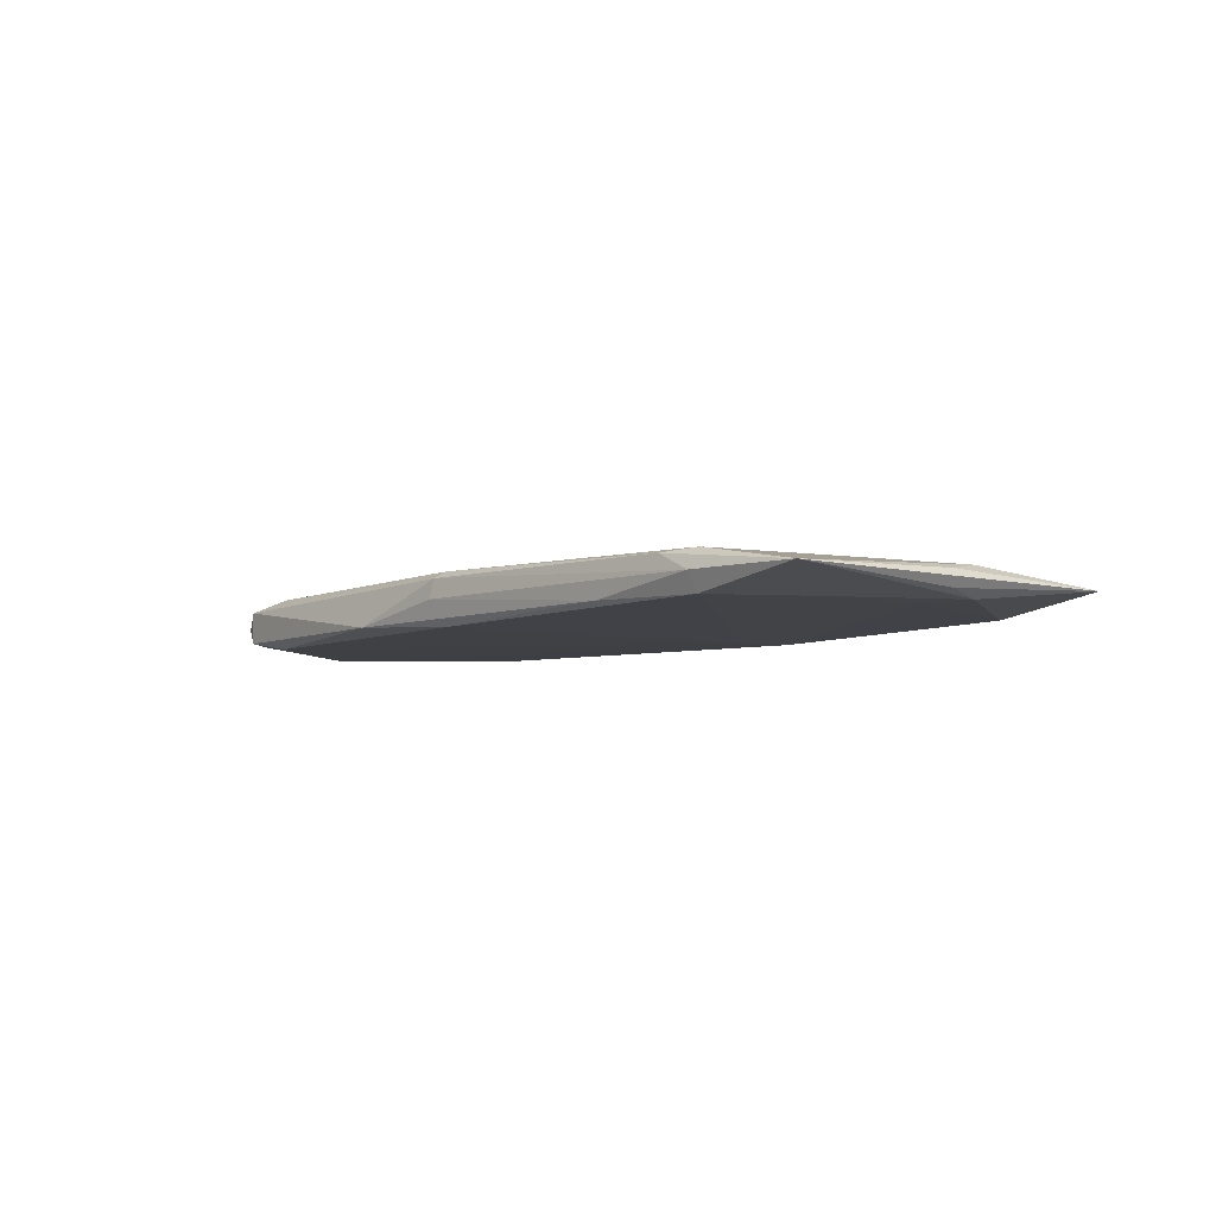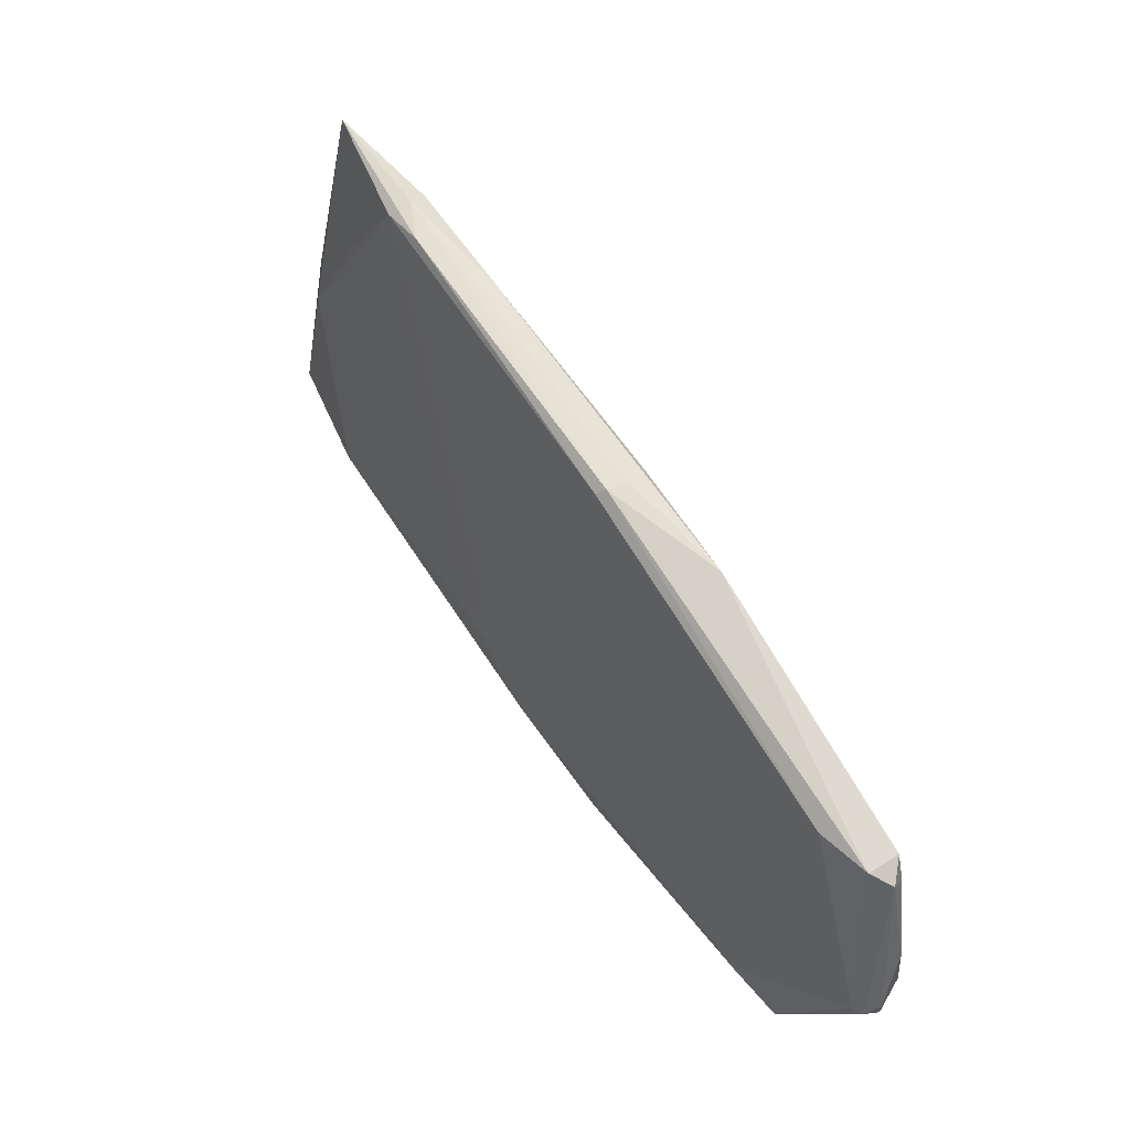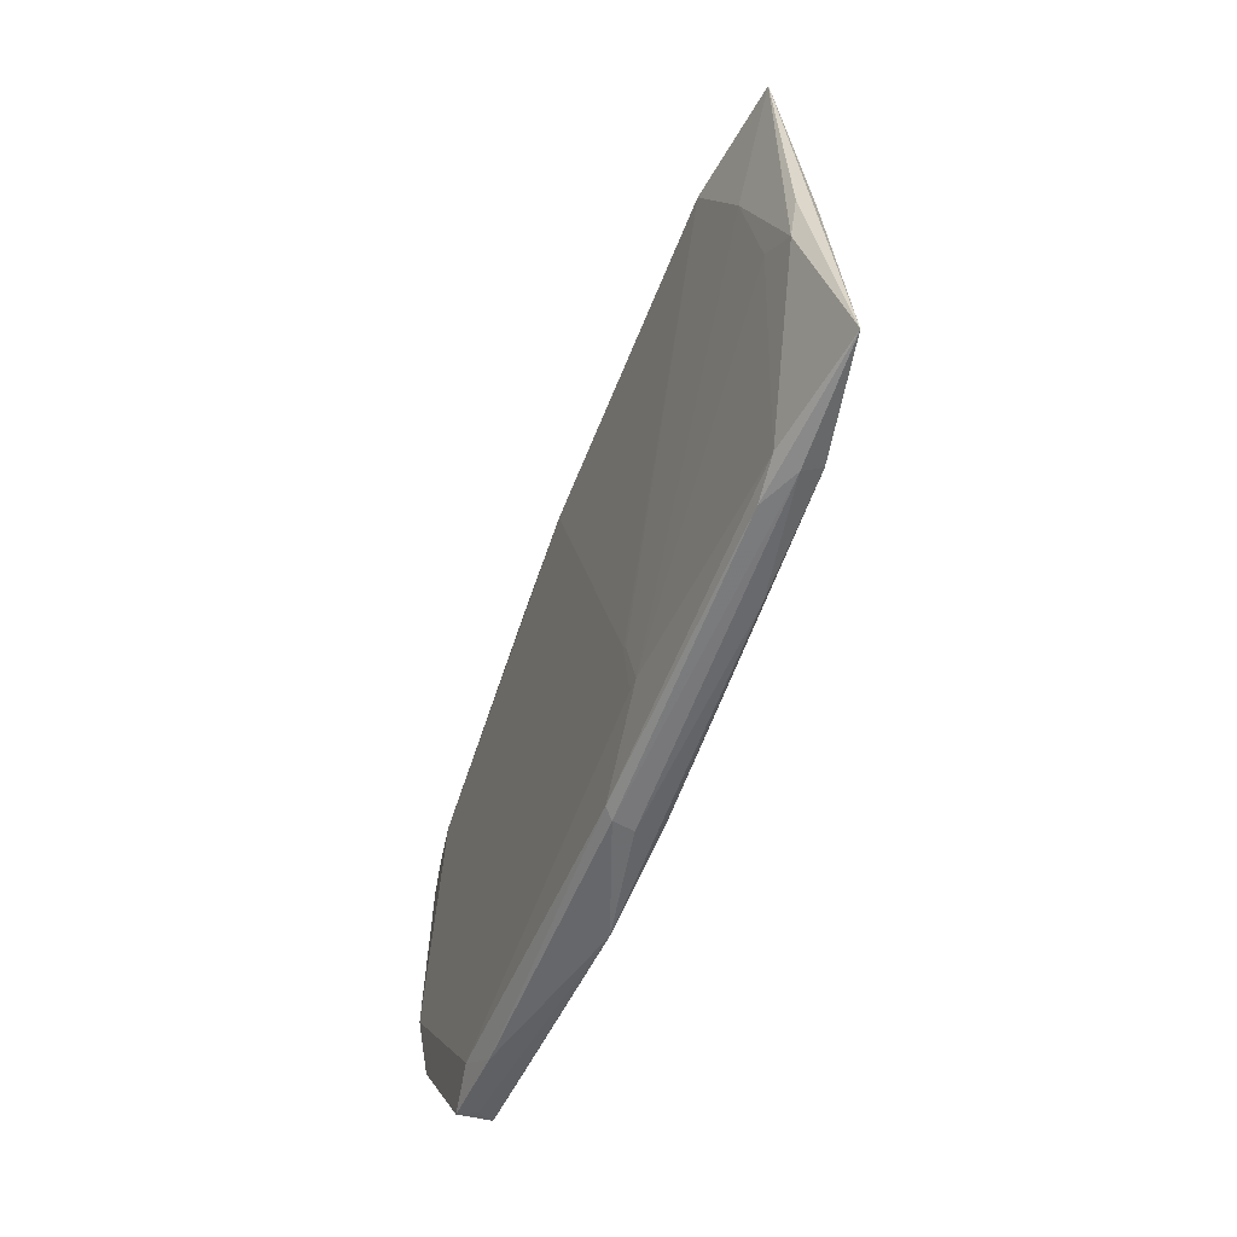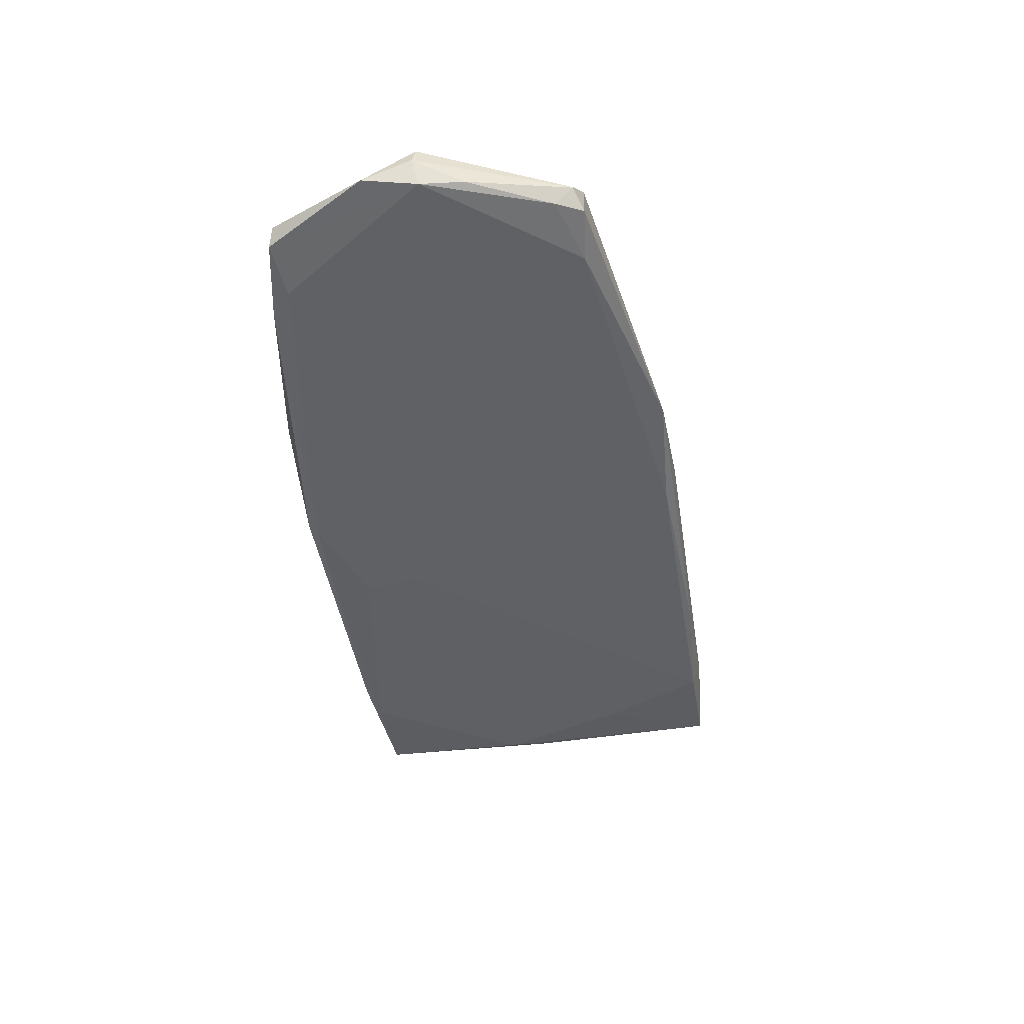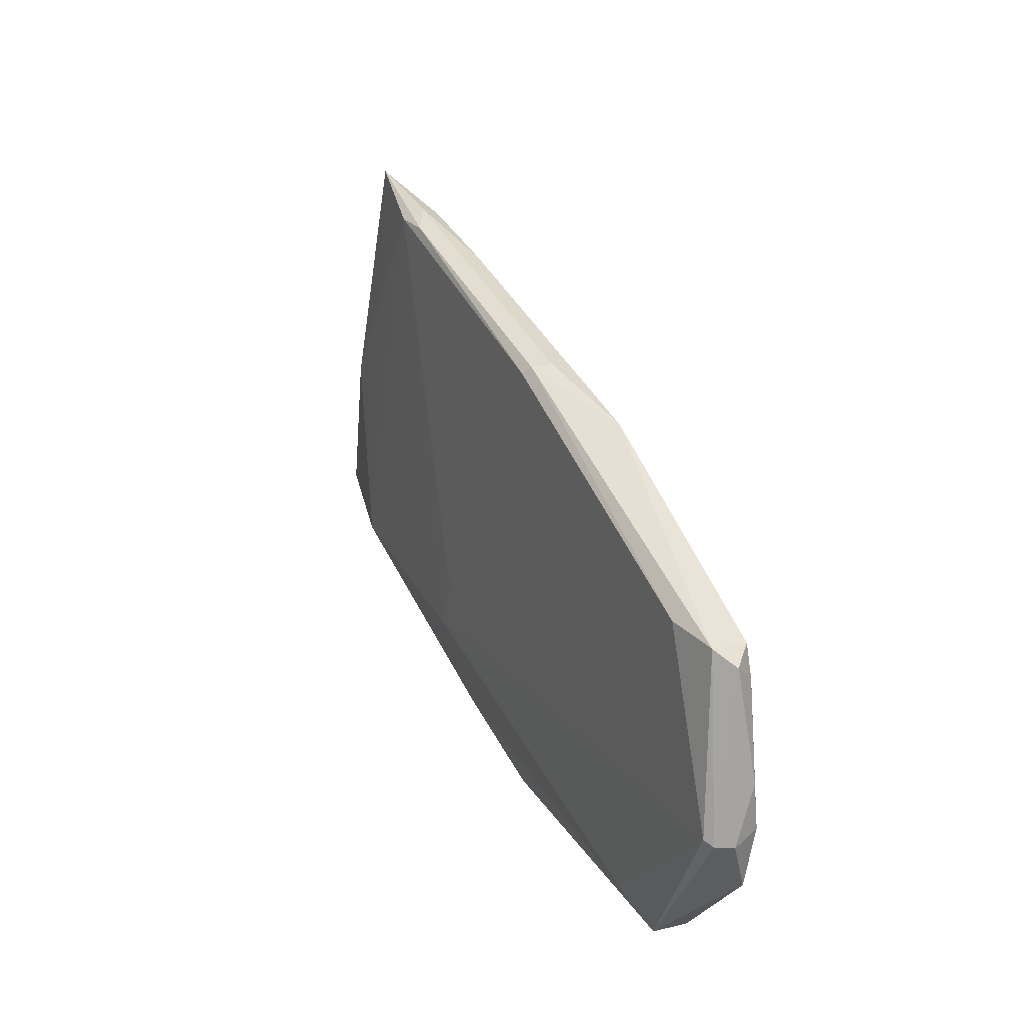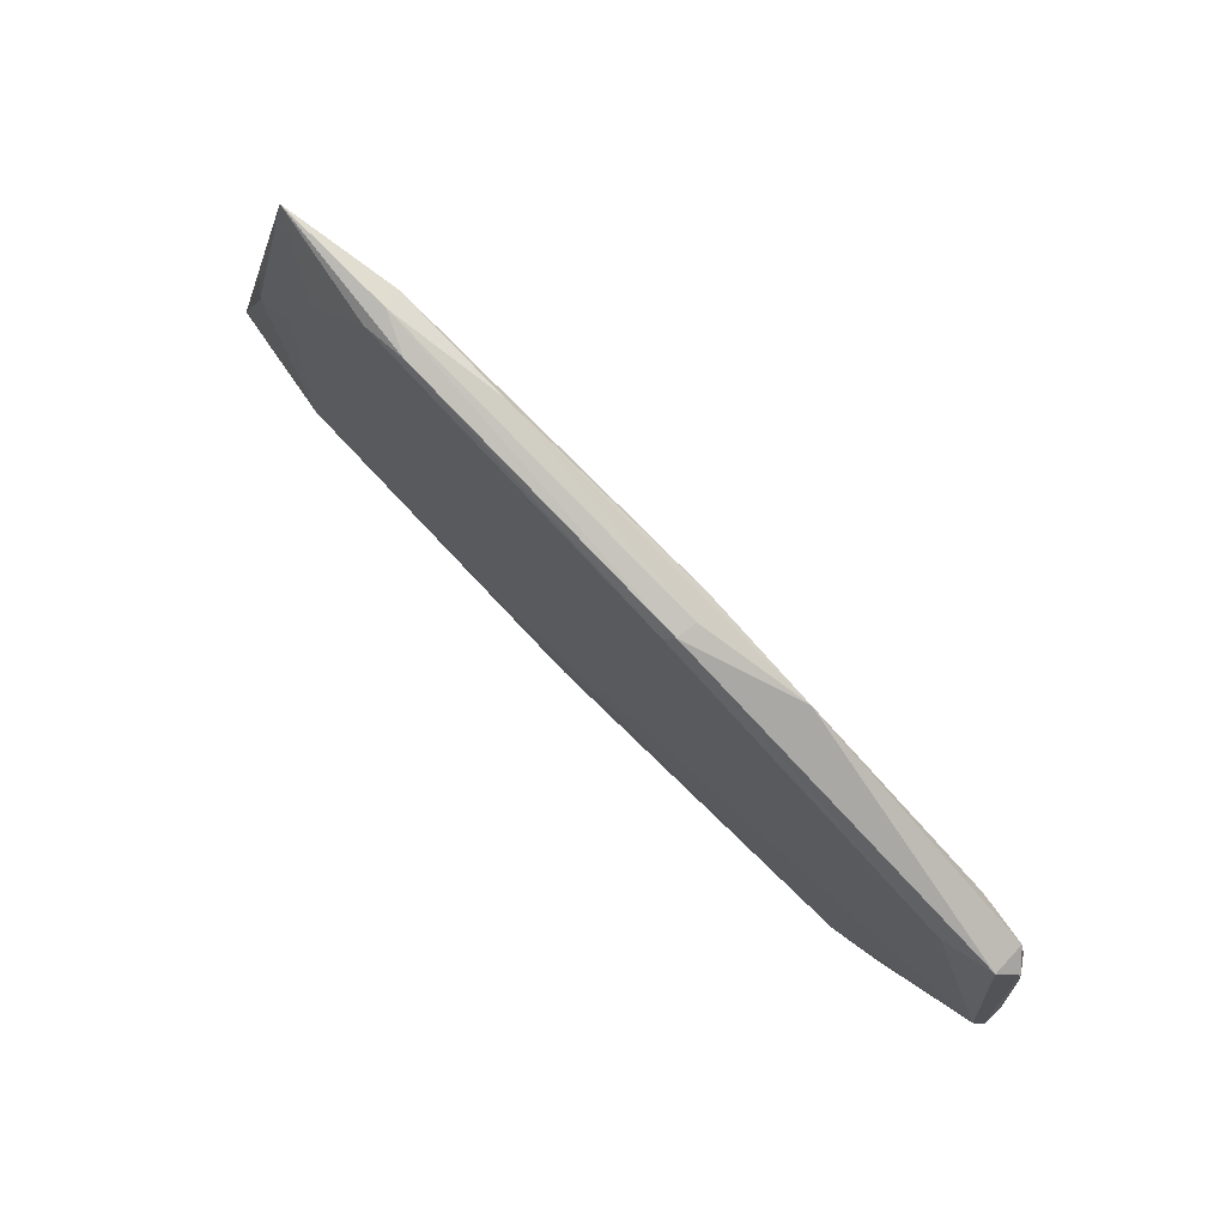
<metadata>
{"format":"obj","ext":"obj","renderer":"f3d","projection":"perspective","resolution":1024,"background":"white","views":[{"elev":-5.8,"azim":-148.3,"up":"+Z"},{"elev":46.9,"azim":53.9,"up":"+Y"},{"elev":-39.6,"azim":-111.0,"up":"+Y"},{"elev":-46.3,"azim":83.4,"up":"+Z"},{"elev":19.5,"azim":65.6,"up":"+Y"},{"elev":74.4,"azim":43.0,"up":"+Y"}]}
</metadata>
<code>
v 0.3889 -0.1879 0.02007
v 0.4771 0.1481 0.01616
v 0.3782 -0.1883 0.001704
v 0.4939 0.1331 -0.0009827
v 0.389 -0.1883 -0.01668
v 0.4772 0.1477 -0.01958
v 0.3782 -0.1883 0.001647
v 0.4939 0.1331 -0.002045
v -0.2612 -0.0607 0.01868
v -0.2163 0.3981 0.01386
v -0.3396 -0.0365 -0.01916
v 0.2938 -0.1805 -0.01621
v 0.4841 0.115 -0.02139
v -0.1365 0.3773 -0.02315
v -0.3834 0.2014 0.01456
v -0.4286 0.1771 0.01233
v -0.3408 0.3063 0.01352
v -0.4281 0.2235 0.004671
v -0.3833 0.201 -0.02294
v -0.4285 0.1767 -0.0204
v -0.3407 0.3059 -0.02397
v -0.4281 0.2233 -0.01373
v -0.09135 0.008091 0.03218
v -0.09273 0.007354 0.03218
v -0.09424 0.006233 0.03219
v -0.0964 0.003974 0.03221
v -0.09854 0.00171 0.03223
v -0.09984 -0.002986 0.03228
v -0.1012 -0.01496 0.03241
v -0.1011 -0.03153 0.03258
v -0.1019 -0.03852 0.03266
v -0.103 -0.04097 0.03268
v -0.1043 -0.04278 0.0327
v -0.1049 -0.04484 0.03272
v -0.1075 -0.04507 0.03271
v -0.1082 -0.04674 0.03273
v -0.109 -0.04706 0.03273
v -0.1115 -0.04714 0.03273
v -0.1125 -0.04716 0.03273
v -0.1195 -0.04497 0.03269
v -0.1202 -0.04643 0.0327
v -0.0912 0.007383 -0.03383
v -0.09258 0.006646 -0.03382
v -0.0941 0.005525 -0.03382
v -0.09625 0.003266 -0.0338
v -0.0984 0.001002 -0.03378
v -0.09892 -0.001303 -0.03375
v -0.0997 -0.003693 -0.03373
v -0.1018 -0.03923 -0.03335
v -0.1028 -0.04168 -0.03333
v -0.1042 -0.04348 -0.03331
v -0.1047 -0.04555 -0.03329
v -0.1081 -0.04745 -0.03328
v -0.1089 -0.04777 -0.03328
v -0.1113 -0.04785 -0.03328
v -0.1124 -0.04786 -0.03328
v -0.1144 -0.04608 -0.03331
v -0.1174 -0.04413 -0.03333
v -0.1194 -0.04567 -0.03332
v -0.12 -0.04714 -0.03331
v -0.3794 -0.01795 0.02039
v -0.03293 -0.1163 0.02927
v 0.0879 -0.1611 0.02297
v 0.3346 -0.1638 0.03059
v 0.504 -0.03771 0.02257
v 0.4958 -0.03189 0.02954
v 0.4223 0.1564 0.02735
v 0.09561 0.313 0.0179
v 0.08686 0.3052 0.02501
v -0.2606 0.4004 0.01617
v -0.02746 -0.1319 0.001259
v -0.02952 -0.1281 -0.01993
v -0.3791 -0.02858 -0.0006309
v 0.5061 -0.04198 0.00148
v 0.4882 -0.09404 -0.01914
v -0.2539 0.4121 -0.005078
v 0.09957 0.3151 -0.003253
v 0.2132 0.2791 -0.02376
v -0.3741 0.4359 -0.005601
v -0.2596 0.4031 -0.02614
v 0.5001 0.01647 -0.0203
v -0.4939 0.01435 -0.001346
v -0.3784 -0.01522 -0.02191
v -0.03281 -0.1169 -0.0271
v 0.3347 -0.1644 -0.02578
v 0.4959 -0.03249 -0.02683
v 0.4224 0.1558 -0.02901
v 0.08698 0.3046 -0.03136
f 82 79 22
f 22 20 82
f 79 20 22
f 18 79 82
f 82 16 18
f 18 16 79
f 82 20 83
f 19 83 20
f 88 87 42
f 42 80 88
f 42 87 86
f 86 81 74
f 5 85 86
f 60 85 84
f 84 83 60
f 83 19 60
f 12 72 84
f 12 85 5
f 84 85 12
f 79 16 17
f 66 2 67
f 84 72 11
f 11 83 84
f 82 83 11
f 21 19 20
f 21 20 79
f 79 80 21
f 21 60 19
f 87 88 78
f 87 78 6
f 6 78 2
f 75 86 74
f 5 86 75
f 46 21 80
f 72 12 63
f 61 16 82
f 61 15 16
f 73 11 72
f 82 11 73
f 73 61 82
f 9 61 73
f 76 80 79
f 14 88 80
f 14 78 88
f 80 76 14
f 67 2 68
f 2 78 68
f 74 81 8
f 8 4 74
f 8 6 2
f 2 4 8
f 2 66 65
f 65 4 2
f 74 4 65
f 65 75 74
f 42 86 49
f 43 80 42
f 64 63 1
f 5 75 1
f 1 66 64
f 75 65 1
f 1 65 66
f 62 63 64
f 9 63 62
f 62 61 9
f 71 63 9
f 9 73 71
f 72 63 71
f 71 73 72
f 77 68 78
f 76 68 77
f 78 14 77
f 77 14 76
f 67 68 69
f 13 8 81
f 6 8 13
f 81 86 13
f 13 86 87
f 87 6 13
f 50 49 86
f 42 49 50
f 42 50 48
f 52 86 85
f 85 53 52
f 52 50 86
f 45 46 80
f 5 1 3
f 3 63 12
f 3 1 63
f 31 32 66
f 61 62 41
f 41 62 64
f 41 32 30
f 79 17 70
f 70 26 25
f 27 26 70
f 70 17 16
f 16 15 70
f 15 61 70
f 61 41 70
f 67 69 23
f 23 66 67
f 23 31 66
f 32 31 23
f 30 32 23
f 59 47 48
f 46 47 59
f 60 21 59
f 21 46 59
f 50 52 51
f 57 48 51
f 51 48 50
f 54 52 53
f 54 53 85
f 85 55 54
f 54 51 52
f 7 12 5
f 5 3 7
f 7 3 12
f 28 26 27
f 27 41 28
f 10 69 68
f 10 70 69
f 10 68 76
f 10 76 79
f 79 70 10
f 40 41 27
f 27 70 40
f 40 70 41
f 30 23 24
f 26 28 24
f 25 26 24
f 24 70 25
f 69 70 24
f 24 23 69
f 42 48 44
f 48 47 44
f 44 47 46
f 46 45 44
f 44 43 42
f 80 43 44
f 44 45 80
f 58 48 57
f 57 59 58
f 58 59 48
f 57 51 56
f 51 54 56
f 60 59 56
f 56 59 57
f 56 54 55
f 85 60 56
f 56 55 85
f 39 41 64
f 36 37 64
f 29 41 30
f 29 28 41
f 30 24 29
f 29 24 28
f 32 41 35
f 41 36 35
f 66 32 34
f 64 66 34
f 34 36 64
f 41 39 38
f 38 36 41
f 37 36 38
f 64 37 38
f 38 39 64
f 32 35 33
f 33 35 36
f 33 34 32
f 36 34 33

</code>
